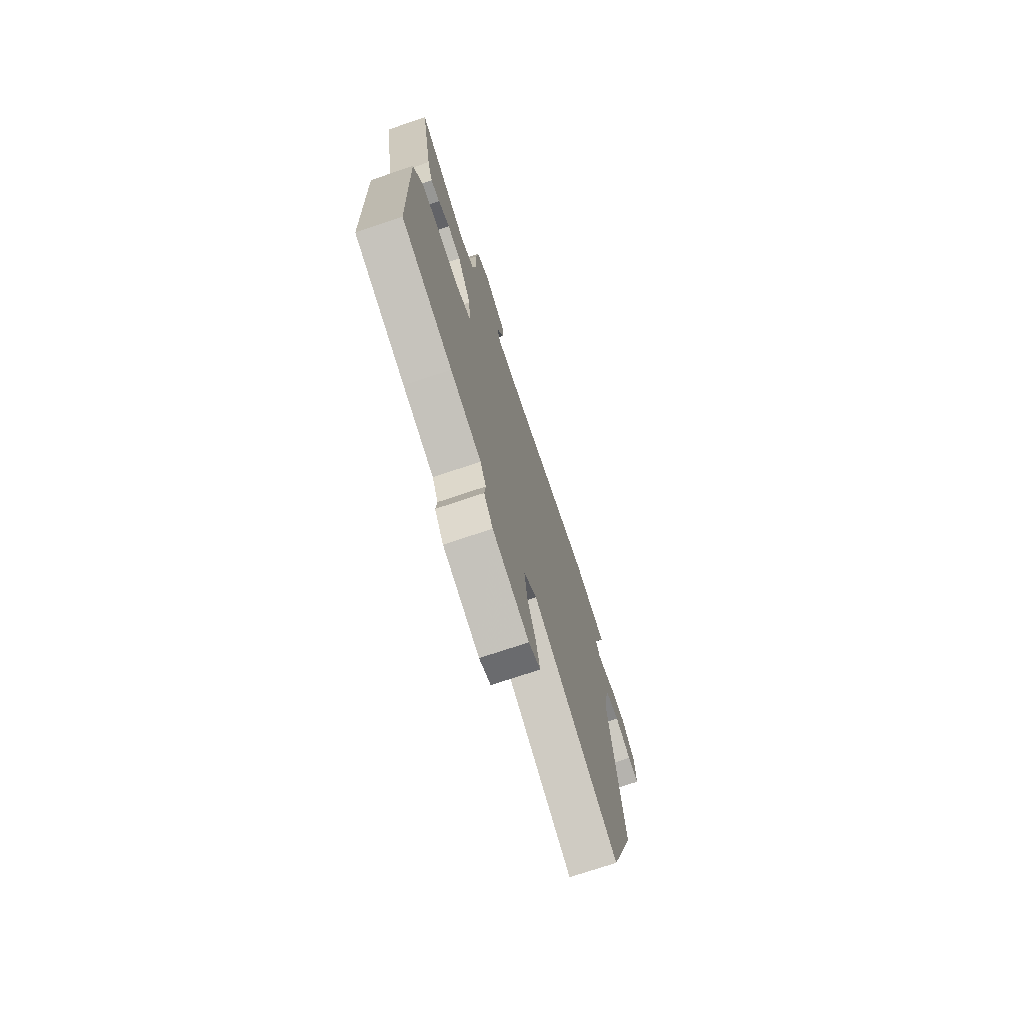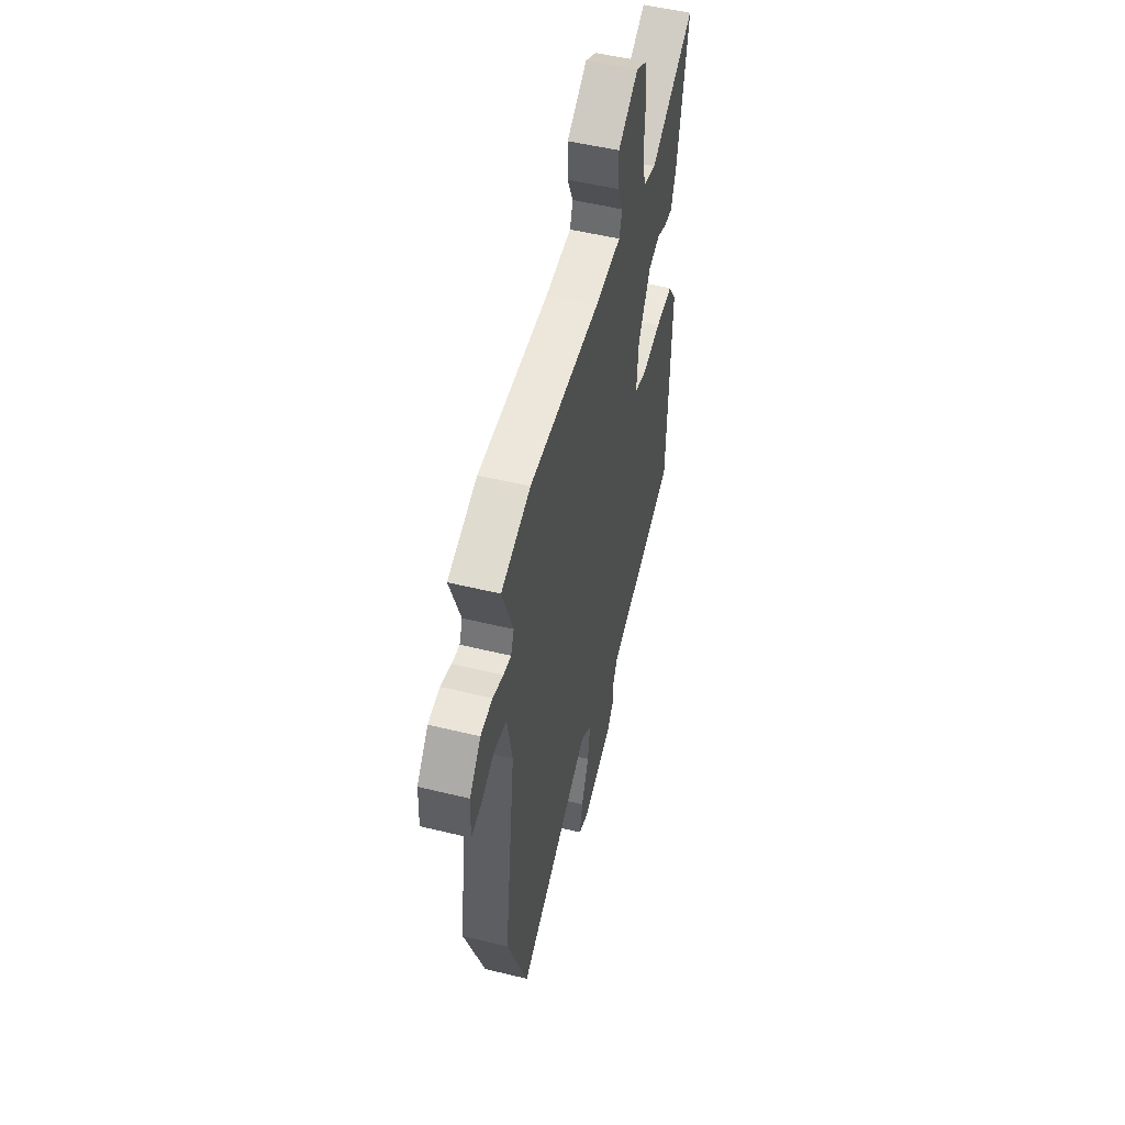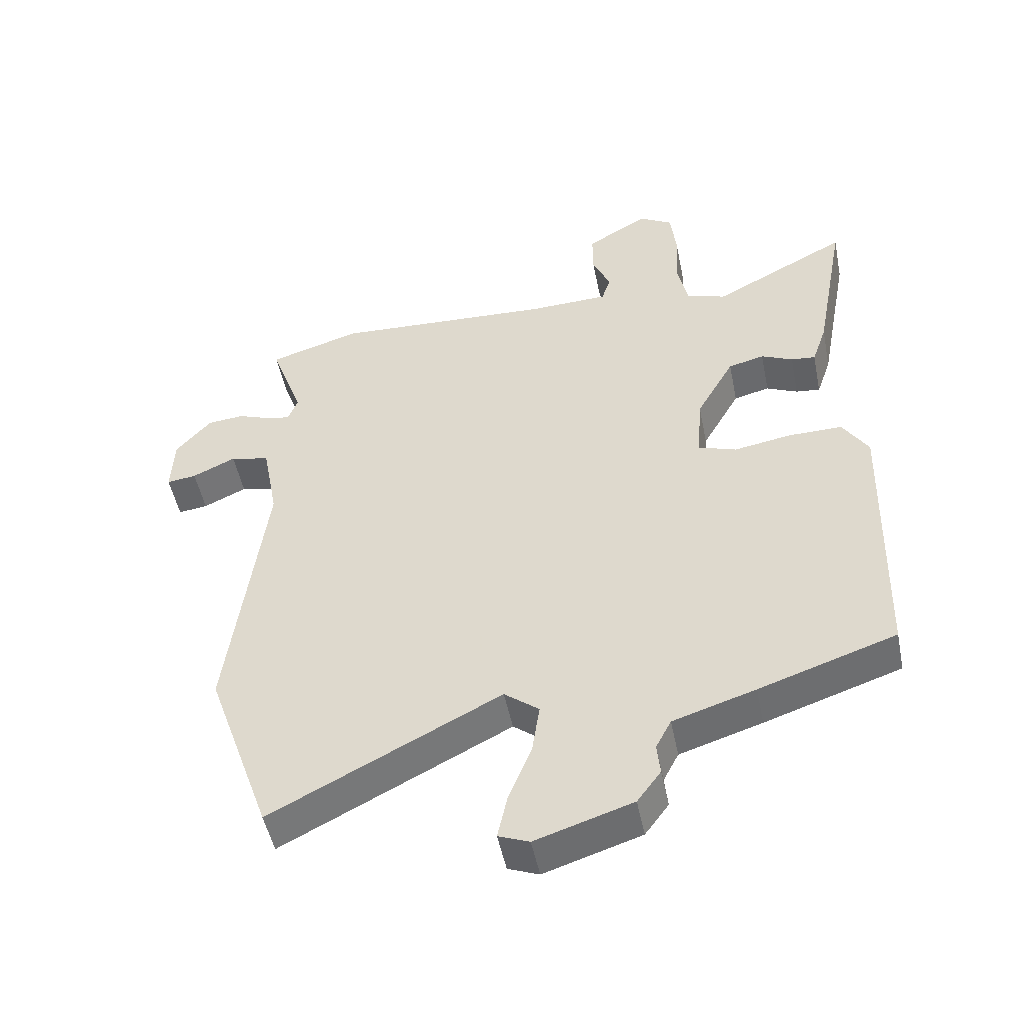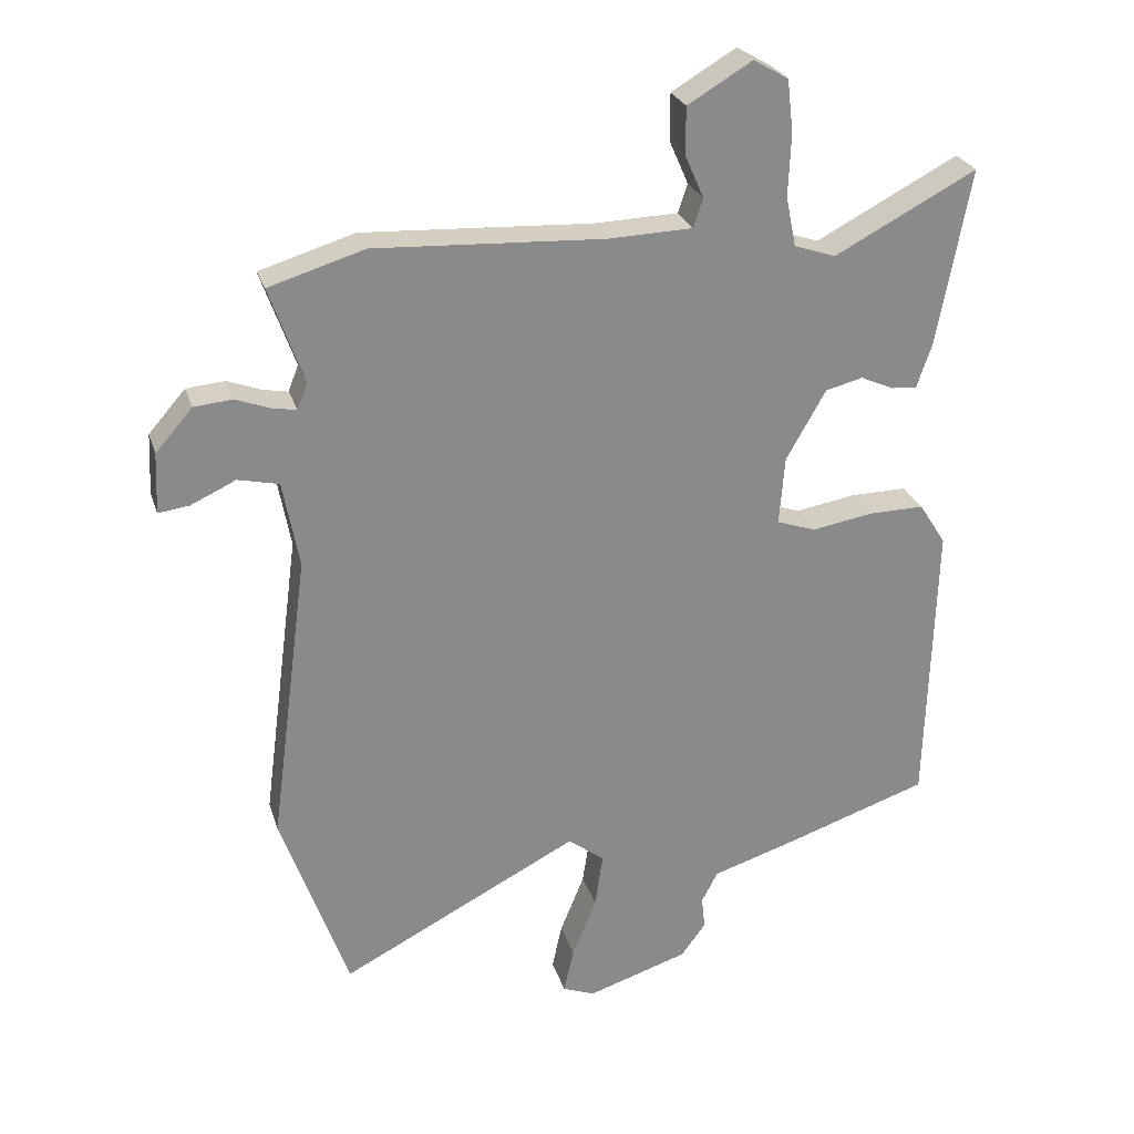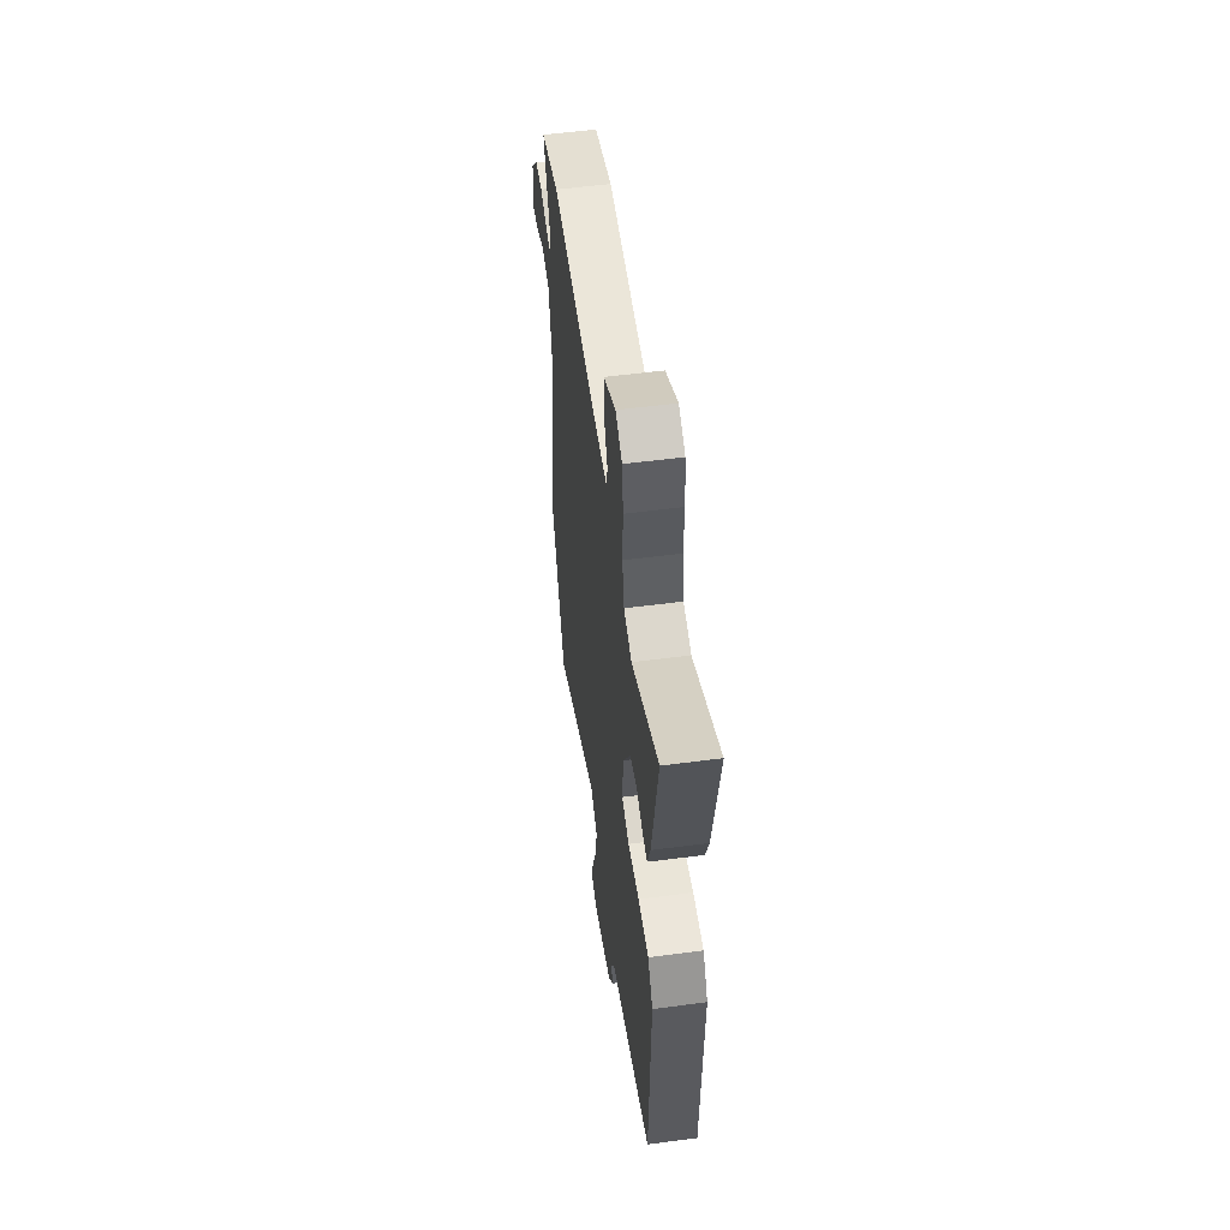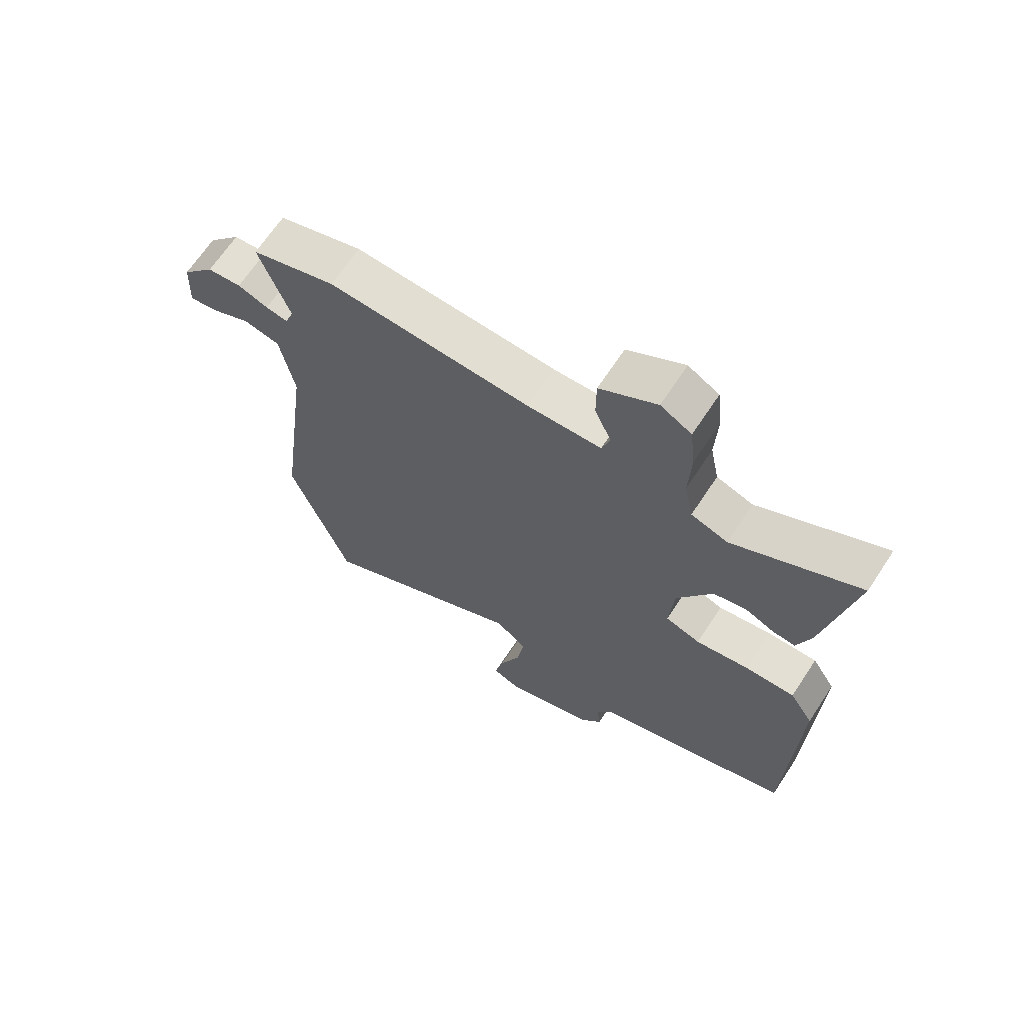
<metadata>
{"format":"obj","ext":"obj","renderer":"f3d","projection":"perspective","resolution":1024,"background":"white","views":[{"elev":-73.6,"azim":108.6,"up":"+Z"},{"elev":52.5,"azim":-75.3,"up":"+Z"},{"elev":-49.9,"azim":11.4,"up":"+Z"},{"elev":26.3,"azim":-15.9,"up":"+Z"},{"elev":54.9,"azim":82.1,"up":"+Z"},{"elev":66.9,"azim":33.4,"up":"+Z"}]}
</metadata>
<code>
v -0.522 0.07 0.493
v -0.38 0.07 0.536
v -0.038 0.07 0.518
v 0.087 0.07 0.522
v 0.101 0.07 0.565
v 0.073 0.07 0.629
v 0.073 0.07 0.699
v 0.169 0.07 0.756
v 0.221 0.07 0.726
v 0.23 0.07 0.648
v 0.226 0.07 0.555
v 0.241 0.07 0.481
v 0.303 0.07 0.46
v 0.515 0.07 0.571
v 0.466 0.07 0.307
v 0.443 0.07 0.24
v 0.405 0.07 0.244
v 0.356 0.07 0.266
v 0.3 0.07 0.252
v 0.241 0.07 0.148
v 0.233 0.07 0.046
v 0.292 0.07 0.026
v 0.382 0.07 0.041
v 0.466 0.07 0.042
v 0.506 0.07 -0.021
v 0.494 0.07 -0.457
v 0.281 0.07 -0.528
v 0.153 0.07 -0.568
v 0.129 0.07 -0.614
v 0.134 0.07 -0.663
v 0.097 0.07 -0.713
v -0.054 0.07 -0.761
v -0.102 0.07 -0.742
v -0.087 0.07 -0.674
v -0.051 0.07 -0.585
v -0.039 0.07 -0.505
v -0.093 0.07 -0.463
v -0.449 0.07 -0.645
v -0.549 0.07 -0.361
v -0.492 0.07 0.073
v -0.516 0.07 0.202
v -0.577 0.07 0.216
v -0.644 0.07 0.185
v -0.69 0.07 0.179
v -0.686 0.07 0.269
v -0.631 0.07 0.332
v -0.574 0.07 0.337
v -0.523 0.07 0.318
v -0.486 0.07 0.311
v -0.471 0.07 0.35
v -0.522 0 0.493
v -0.38 0 0.536
v -0.038 0 0.518
v 0.087 0 0.522
v 0.101 0 0.565
v 0.073 0 0.629
v 0.073 0 0.699
v 0.169 0 0.756
v 0.221 0 0.726
v 0.23 0 0.648
v 0.226 0 0.555
v 0.241 0 0.481
v 0.303 0 0.46
v 0.515 0 0.571
v 0.466 0 0.307
v 0.443 0 0.24
v 0.405 0 0.244
v 0.356 0 0.266
v 0.3 0 0.252
v 0.241 0 0.148
v 0.233 0 0.046
v 0.292 0 0.026
v 0.382 0 0.041
v 0.466 0 0.042
v 0.506 0 -0.021
v 0.494 0 -0.457
v 0.281 0 -0.528
v 0.153 0 -0.568
v 0.129 0 -0.614
v 0.134 0 -0.663
v 0.097 0 -0.713
v -0.054 0 -0.761
v -0.102 0 -0.742
v -0.087 0 -0.674
v -0.051 0 -0.585
v -0.039 0 -0.505
v -0.093 0 -0.463
v -0.449 0 -0.645
v -0.549 0 -0.361
v -0.492 0 0.073
v -0.516 0 0.202
v -0.577 0 0.216
v -0.644 0 0.185
v -0.69 0 0.179
v -0.686 0 0.269
v -0.631 0 0.332
v -0.574 0 0.337
v -0.523 0 0.318
v -0.486 0 0.311
v -0.471 0 0.35
f 45 46 47 48
f 45 48 49
f 42 43 44 45
f 41 42 45 49
f 40 41 49 50
f 37 38 39 40
f 36 37 40 50
f 32 33 34 35
f 32 35 36
f 29 30 31 32
f 28 29 32 36
f 22 23 24 25
f 22 25 26 27
f 15 16 17 18
f 13 14 15 18
f 12 13 18 19
f 8 9 10 11
f 8 11 12
f 5 6 7 8
f 4 5 8 12
f 3 4 12 19
f 21 22 27 28
f 20 21 28 36
f 2 3 19 20
f 20 36 50
f 1 2 20 50
f 98 97 96 95
f 99 98 95
f 95 94 93 92
f 99 95 92 91
f 100 99 91 90
f 90 89 88 87
f 100 90 87 86
f 85 84 83 82
f 86 85 82
f 82 81 80 79
f 86 82 79 78
f 75 74 73 72
f 77 76 75 72
f 68 67 66 65
f 68 65 64 63
f 69 68 63 62
f 61 60 59 58
f 62 61 58
f 58 57 56 55
f 62 58 55 54
f 69 62 54 53
f 78 77 72 71
f 86 78 71 70
f 70 69 53 52
f 100 86 70
f 100 70 52 51
f 1 51 52 2
f 2 52 53 3
f 3 53 54 4
f 4 54 55 5
f 5 55 56 6
f 6 56 57 7
f 7 57 58 8
f 8 58 59 9
f 9 59 60 10
f 10 60 61 11
f 11 61 62 12
f 12 62 63 13
f 13 63 64 14
f 14 64 65 15
f 15 65 66 16
f 16 66 67 17
f 17 67 68 18
f 18 68 69 19
f 19 69 70 20
f 20 70 71 21
f 21 71 72 22
f 22 72 73 23
f 23 73 74 24
f 24 74 75 25
f 25 75 76 26
f 26 76 77 27
f 27 77 78 28
f 28 78 79 29
f 29 79 80 30
f 30 80 81 31
f 31 81 82 32
f 32 82 83 33
f 33 83 84 34
f 34 84 85 35
f 35 85 86 36
f 36 86 87 37
f 37 87 88 38
f 38 88 89 39
f 39 89 90 40
f 40 90 91 41
f 41 91 92 42
f 42 92 93 43
f 43 93 94 44
f 44 94 95 45
f 45 95 96 46
f 46 96 97 47
f 47 97 98 48
f 48 98 99 49
f 49 99 100 50
f 50 100 51 1

</code>
